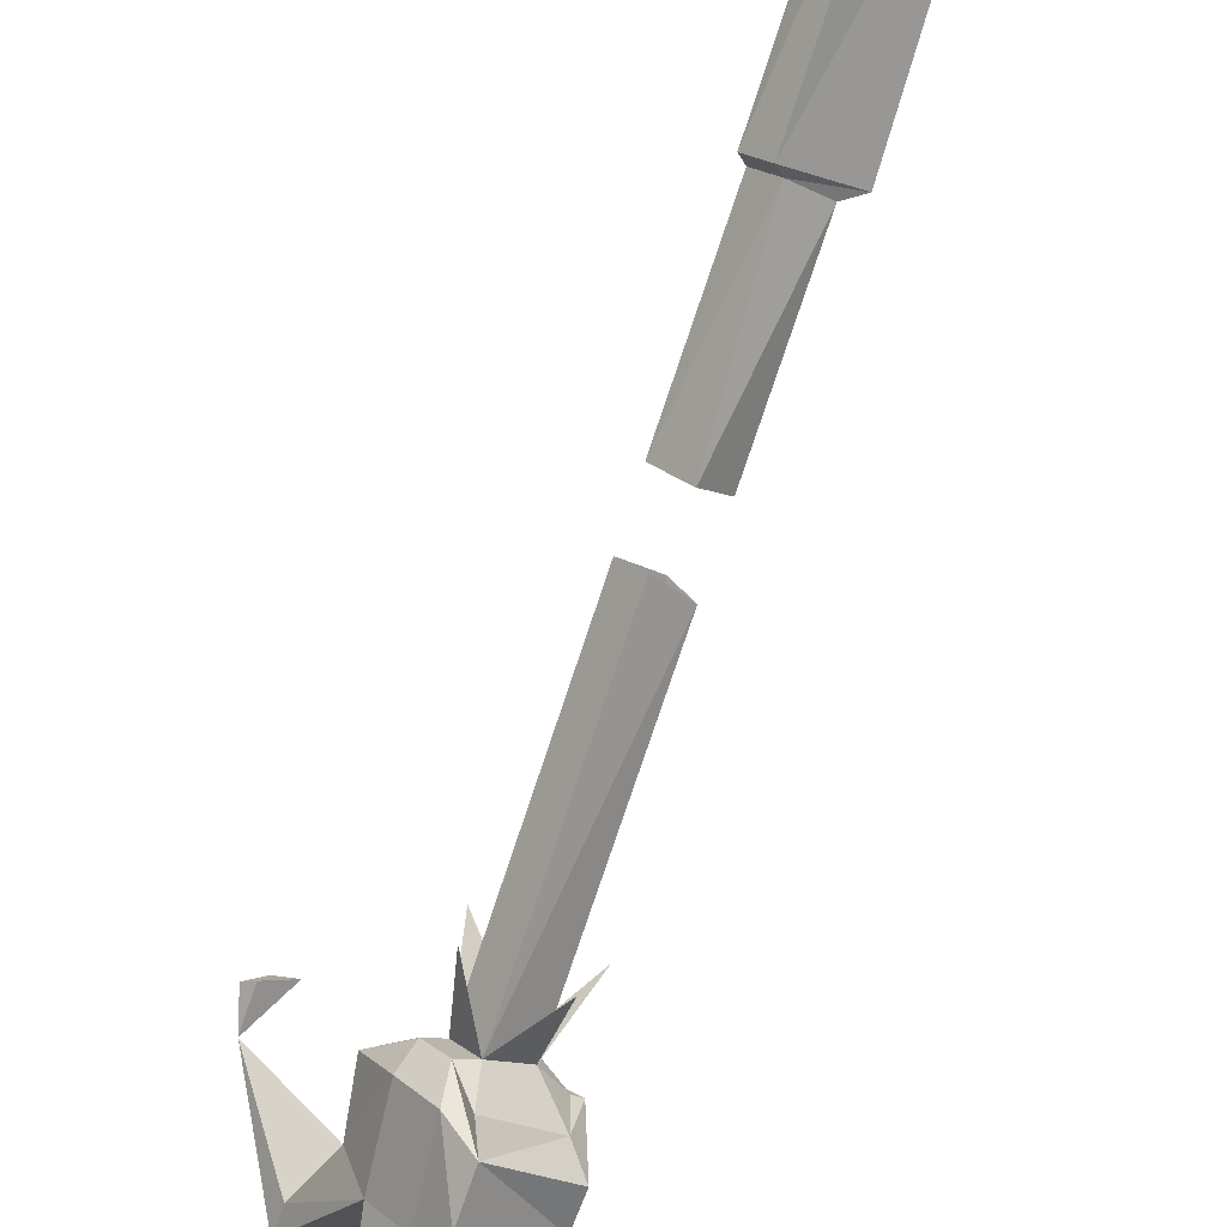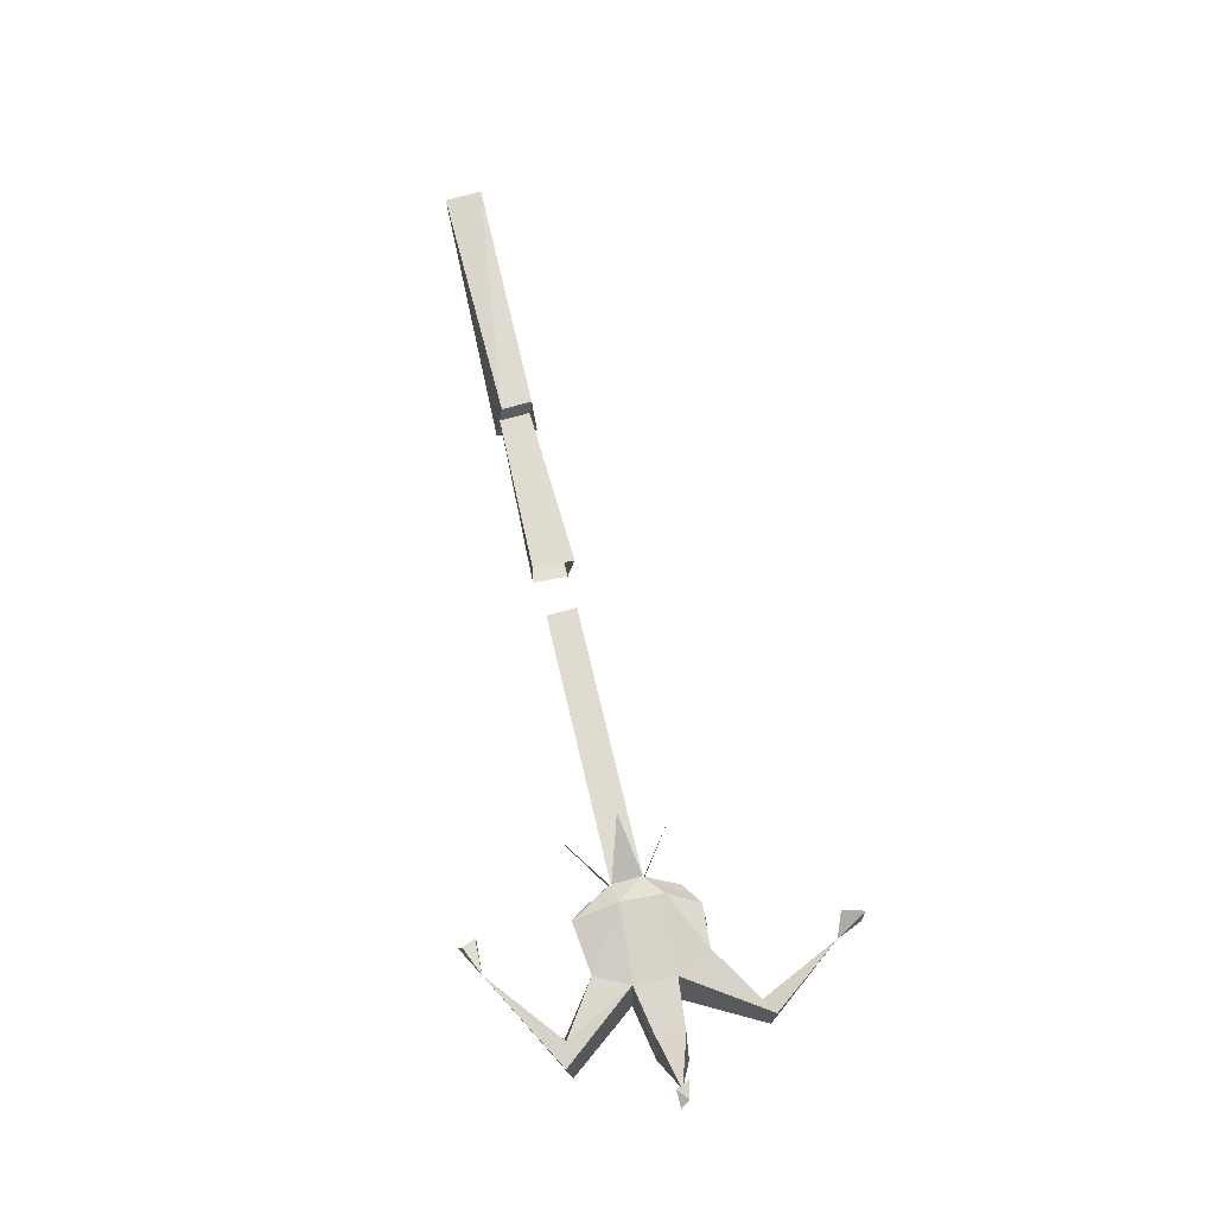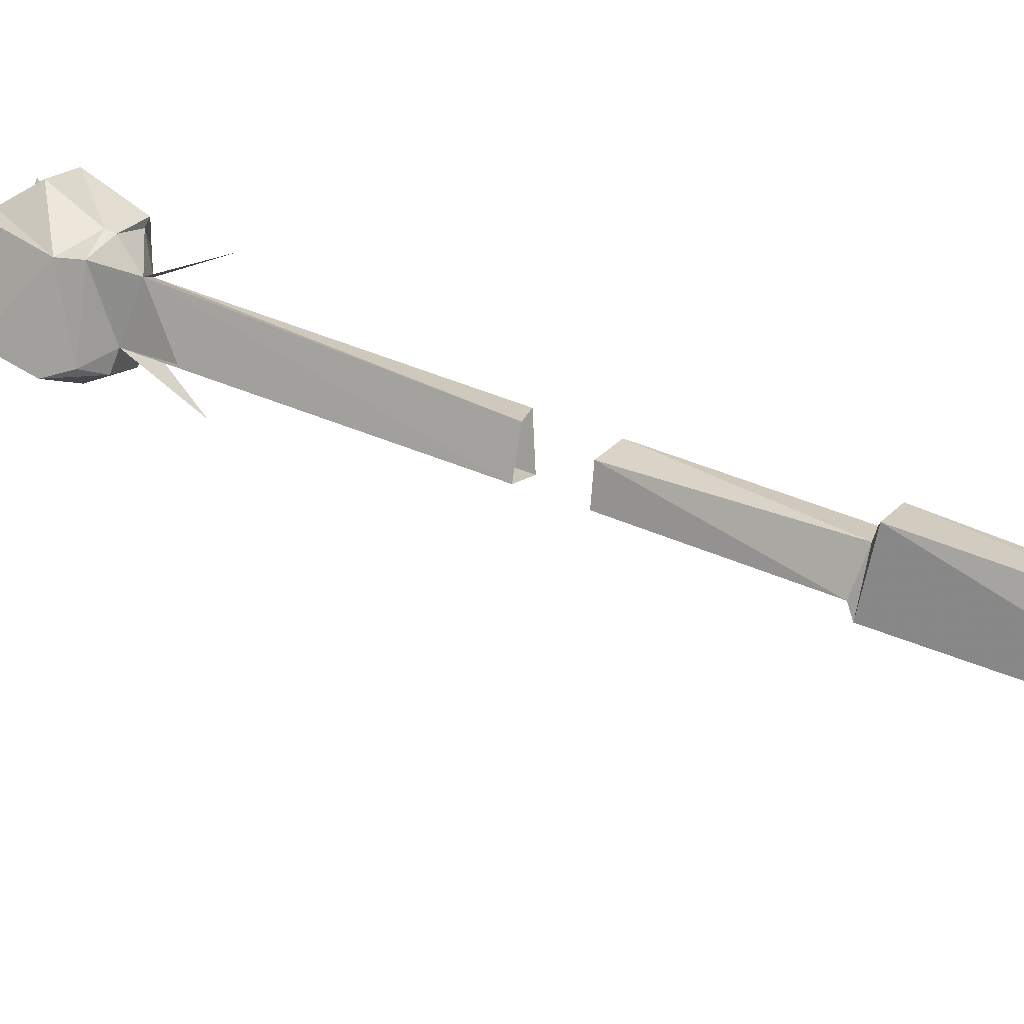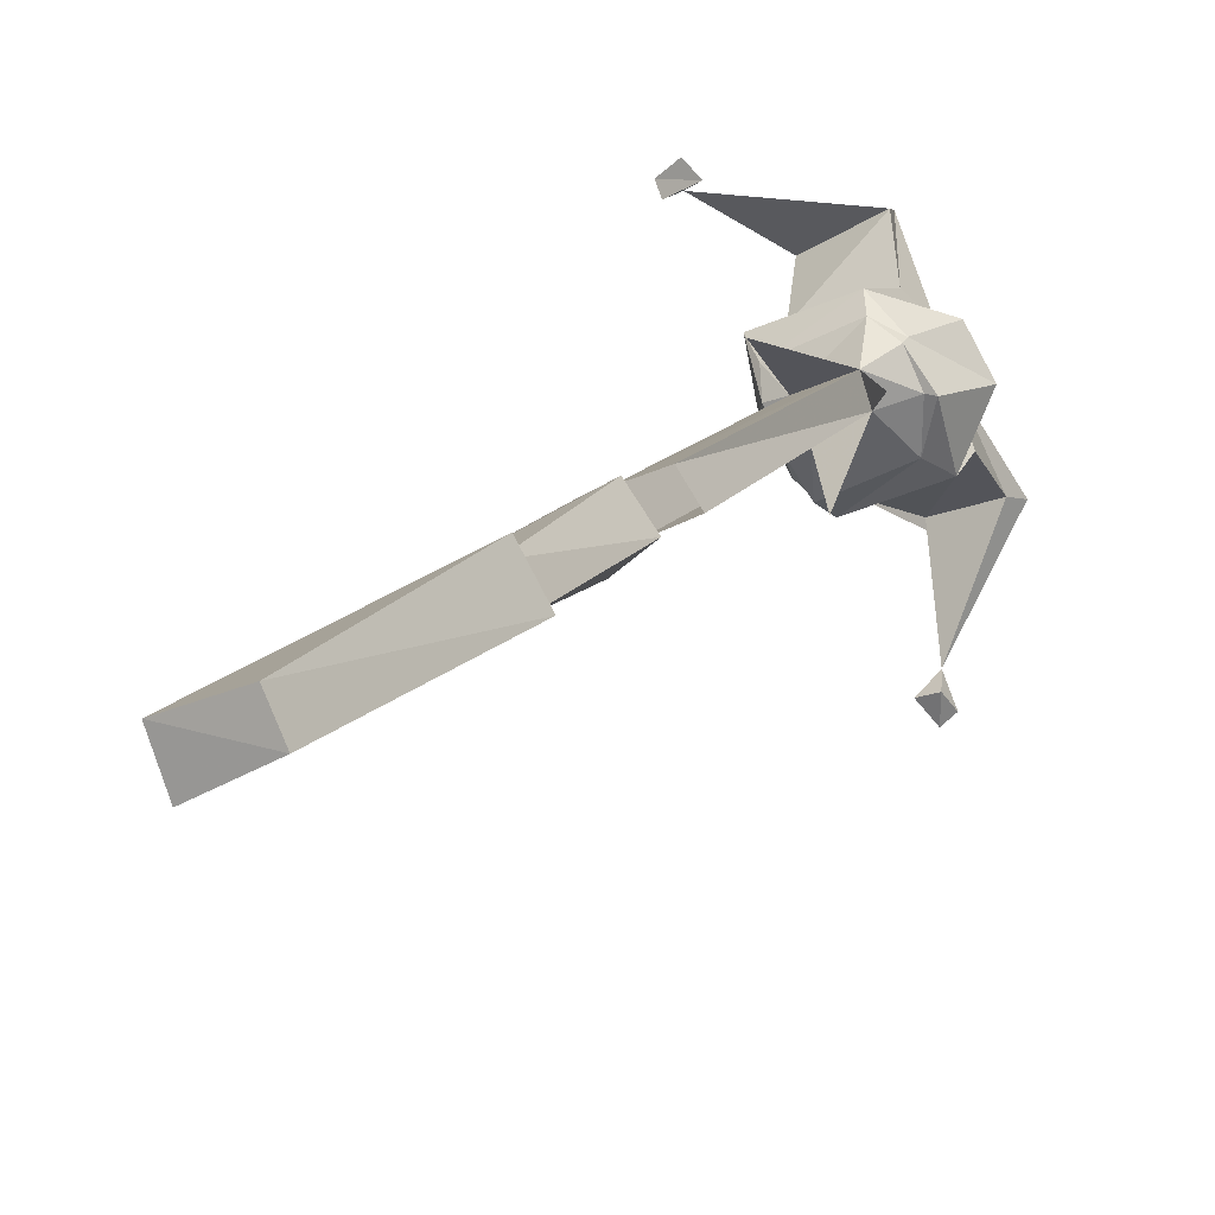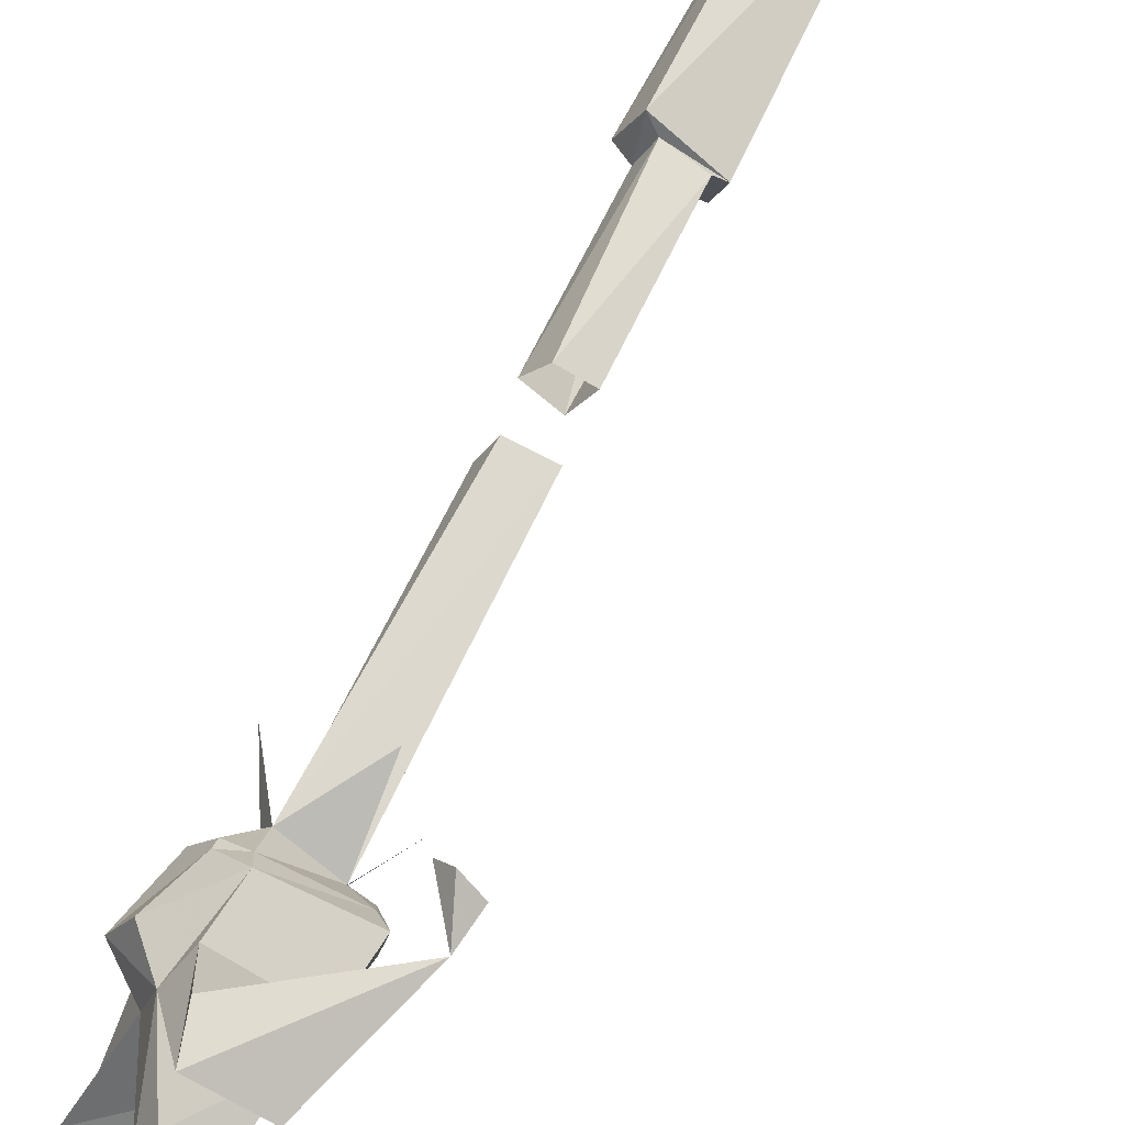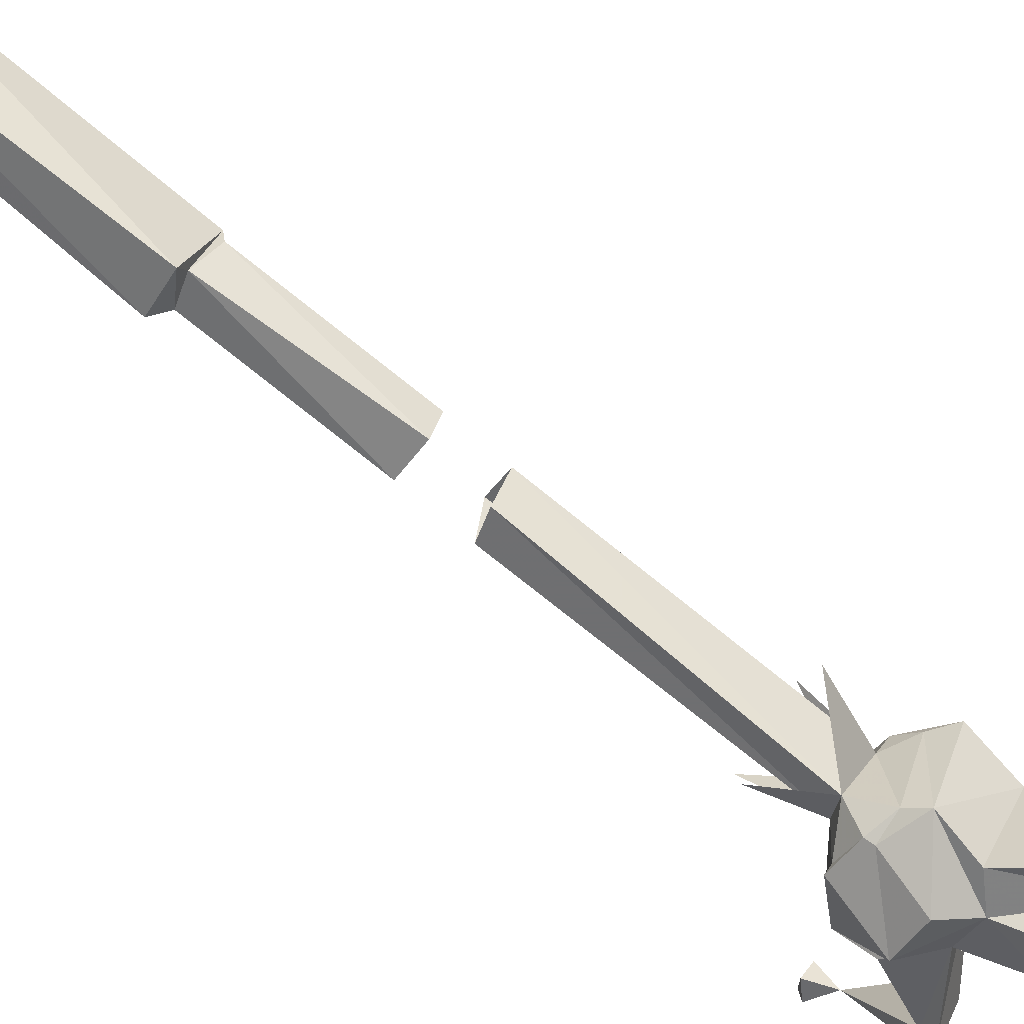
<metadata>
{"format":"obj","ext":"obj","renderer":"f3d","projection":"perspective","resolution":1024,"background":"white","views":[{"elev":-64.6,"azim":-19.4,"up":"+Y"},{"elev":-12.1,"azim":-57.6,"up":"+Z"},{"elev":76.5,"azim":-66.5,"up":"+Y"},{"elev":30.6,"azim":23.0,"up":"+Y"},{"elev":41.6,"azim":-155.7,"up":"+Y"},{"elev":67.9,"azim":125.3,"up":"+Y"}]}
</metadata>
<code>
v -0.2656 -0.7734 -0.3359
v -0.25 -0.8047 -0.3438
v -0.2578 -0.7969 -0.2734
v -0.2734 -0.7578 -0.2891
v -0.2109 -0.7266 -0.3047
v -0.2031 -0.7422 -0.3438
v -0.2266 -0.7188 -0.3906
v -0.2812 -0.7578 -0.3906
v -0.2812 -0.7578 -0.4141
v -0.1875 -0.7656 -0.3594
v -0.2109 -0.8047 -0.4062
v -0.2422 -0.8203 -0.3828
v -0.2266 -0.8359 -0.3359
v -0.2344 -0.8281 -0.2656
v -0.2344 -0.8047 -0.25
v -0.25 -0.7812 -0.2578
v -0.2578 -0.7656 -0.2734
v -0.2031 -0.7344 -0.2891
v -0.1797 -0.7422 -0.2891
v -0.1641 -0.75 -0.3359
v -0.2344 -0.7344 -0.4219
v -0.3281 -0.7031 -0.3359
v -0.2344 -0.7734 -0.2578
v -0.2188 -0.7969 -0.25
v -0.25 -0.7891 -0.1953
v -0.2188 -0.7266 0
v -0.2344 -0.7031 -0.007812
v -0.1953 -0.75 -0.2578
v -0.1797 -0.7422 -0.2812
v -0.1562 -0.7656 -0.2734
v -0.1406 -0.7812 -0.3281
v -0.1719 -0.7969 -0.3516
v -0.1953 -0.8281 -0.4062
v -0.2734 -0.8672 -0.4297
v -0.2266 -0.8438 -0.3828
v -0.1328 -0.875 -0.375
v -0.1797 -0.9062 -0.3672
v -0.2109 -0.8594 -0.3125
v -0.2109 -0.8516 -0.2734
v -0.2188 -0.8359 -0.2578
v -0.1641 -0.8047 -0.2734
v -0.1875 -0.7734 -0.2578
v -0.1875 -0.8047 -0.1953
v -0.1875 -0.7109 -0.01562
v -0.1641 -0.7656 -0.2734
v -0.1484 -0.8203 -0.2891
v -0.1484 -0.8203 -0.3203
v -0.1406 -0.8672 -0.3594
v -0.1562 -0.9531 -0.3047
v -0.1875 -0.8906 -0.3594
v -0.1484 -0.9531 -0.2812
v -0.1641 -0.9609 -0.2812
v -0.1484 -0.9766 -0.2812
v -0.1406 -0.9688 -0.2891
v -0.2969 -0.875 -0.4297
v -0.2891 -0.875 -0.4453
v -0.2891 -0.8828 -0.4375
v -0.2891 -0.8828 -0.4219
v -0.3047 -0.6797 -0.3047
v -0.3203 -0.6719 -0.3125
v -0.3359 -0.6875 -0.3125
v -0.3281 -0.6953 -0.3047
v -0.1875 -0.6562 0.1875
v -0.2031 -0.6328 0.1875
v -0.1953 -0.6172 0.1875
v -0.1719 -0.6484 0.1953
v -0.2188 -0.6719 0.1953
v -0.2109 -0.7188 0.04688
v -0.1875 -0.6953 0.03906
v -0.2109 -0.6719 0.03125
v -0.2344 -0.6484 0.1875
v -0.2422 -0.6562 0.1953
v -0.2422 -0.5859 0.4219
v -0.1953 -0.5625 0.4141
v -0.1797 -0.5859 0.4219
v -0.2266 -0.6797 0.2031
v -0.2344 -0.6875 0.03906
v -0.2266 -0.6172 0.4297
v -0.2422 -0.7188 -0.2109
v -0.1641 -0.7344 -0.2109
v -0.2031 -0.6875 -0.01562
v -0.2109 -0.7266 -0.3047
v -0.2109 -0.7266 -0.3047
f 1 2 3
f 1 3 4
f 1 4 5
f 1 5 6
f 2 13 3
f 3 13 14
f 5 20 10
f 5 10 6
f 23 24 26
f 23 26 27
f 20 31 10
f 10 31 32
f 13 38 14
f 14 38 39
f 31 46 32
f 32 46 47
f 38 47 39
f 39 47 46
f 63 69 64
f 64 69 70
f 67 71 77
f 67 77 68
f 42 28 81
f 42 81 44
f 1 6 7
f 1 7 8
f 1 8 2
f 2 8 9
f 2 9 10
f 6 10 21
f 6 21 7
f 7 21 22
f 7 22 8
f 8 22 9
f 9 22 21
f 9 21 10
f 19 29 30
f 29 45 30
f 65 74 66
f 66 74 75
f 72 76 78
f 72 78 73
f 73 78 75
f 73 75 74
f 2 10 11
f 2 11 12
f 11 34 12
f 13 35 32
f 32 35 33
f 33 35 34
f 2 12 13
f 10 32 33
f 10 33 11
f 11 33 34
f 12 34 35
f 12 35 13
f 3 14 15
f 3 15 16
f 3 16 4
f 4 16 17
f 4 17 5
f 5 17 18
f 5 18 19
f 23 18 17
f 23 17 16
f 23 16 15
f 23 15 24
f 23 28 18
f 18 28 29
f 18 29 19
f 19 30 31
f 19 31 20
f 14 39 15
f 15 39 40
f 15 40 24
f 24 40 41
f 24 41 42
f 28 42 45
f 28 45 29
f 30 45 41
f 30 41 46
f 39 46 41
f 39 41 40
f 41 45 42
f 5 19 20
f 30 46 31
f 23 24 25
f 23 25 24
f 24 42 43
f 24 43 42
f 51 52 53
f 51 53 54
f 51 54 49
f 51 49 52
f 52 49 53
f 53 49 54
f 55 56 57
f 55 57 58
f 55 58 34
f 55 34 56
f 56 34 57
f 57 34 58
f 59 60 61
f 59 61 62
f 59 62 22
f 59 22 60
f 60 22 61
f 61 22 62
f 79 28 23
f 79 23 28
f 80 42 28
f 80 28 42
f 23 27 28
f 24 42 44
f 24 44 26
f 63 67 68
f 63 68 69
f 64 70 71
f 71 70 77
f 27 81 28
f 13 32 36
f 13 36 37
f 13 37 38
f 32 47 48
f 32 48 36
f 36 48 49
f 36 49 37
f 37 49 50
f 37 50 38
f 38 50 47
f 47 50 48
f 48 50 49
f 63 64 65
f 63 65 66
f 63 66 67
f 64 71 72
f 64 72 65
f 66 76 67
f 67 76 71
f 71 76 72
f 65 72 73
f 65 73 74
f 66 75 76
f 76 75 78

</code>
